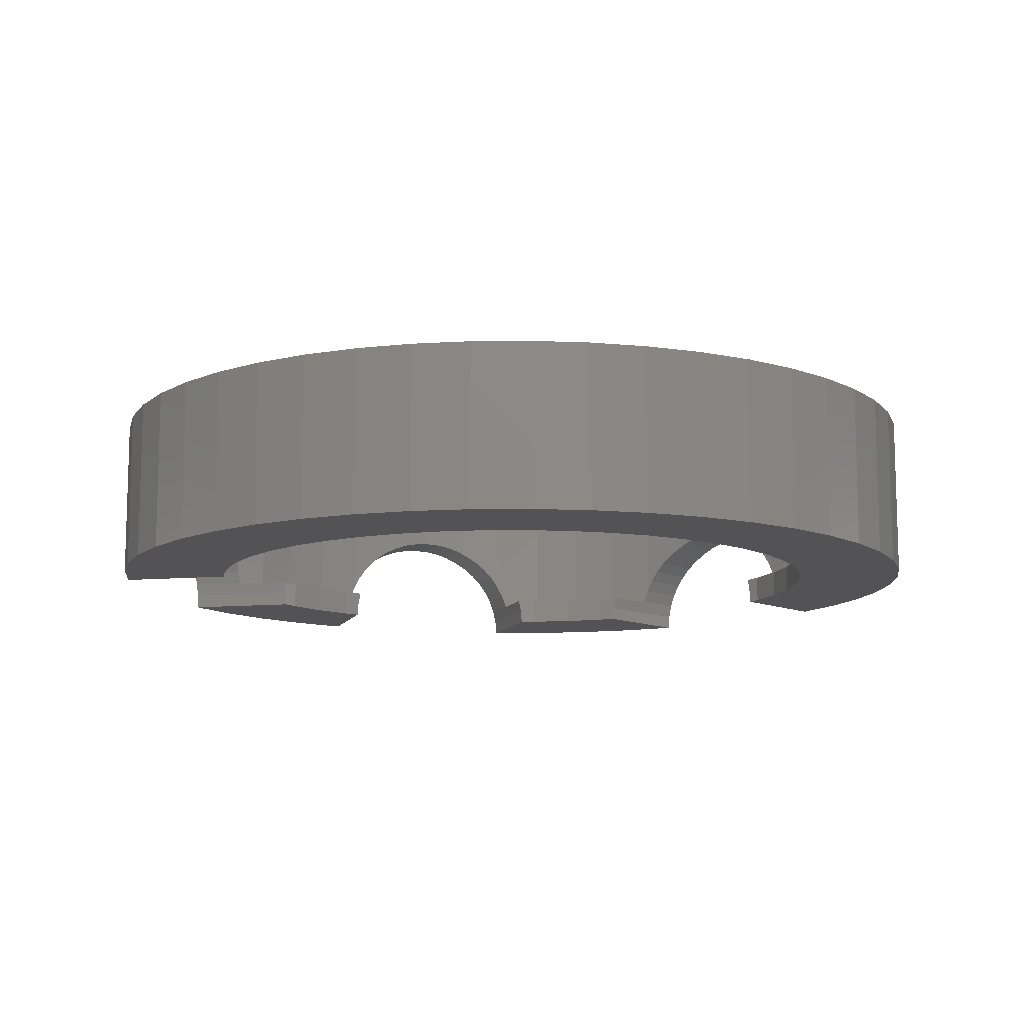
<metadata>
{"format":"stl","ext":"stl","renderer":"f3d","projection":"perspective","resolution":1024,"background":"white","views":[{"elev":-11.0,"azim":-107.3,"up":"+Z"}]}
</metadata>
<code>
# stl→obj: 460 verts, 920 faces
v 6.95 0.7654 1.848
v 6.94 0.9137 3
v 6.94 0.9137 1.775
v 6.966 0.5176 1.932
v 6.983 0.2611 1.983
v 7 0 3
v 7 0 2
v -7 0 3
v -6.94 0.9137 0.5
v -6.94 0.9137 3
v -7 0 0.5
v 0 7 0.5
v 0.9137 6.94 3
v 0 7 3
v 0.9137 6.94 0.5
v 0 -7 0.5
v -0.9137 -6.94 3
v 0 -7 3
v -0.9137 -6.94 0.5
v -4.95 -4.95 3
v -5.553 -4.261 0.5
v -5.553 -4.261 3
v -4.95 -4.95 0.5
v 5.553 4.261 0.5
v 4.95 4.95 0.7774
v 4.954 4.945 0.7654
v 4.977 4.919 0.6694
v 5.013 4.878 0.5176
v 5.015 4.875 0.5
v 5.553 4.261 3
v 4.95 4.95 3
v -4.95 4.95 0.5
v -4.261 5.553 3
v -4.95 4.95 3
v -4.261 5.553 0.5
v -2.679 6.467 0.5
v -1.812 6.761 3
v -2.679 6.467 3
v -1.812 6.761 0.5
v -6.467 -2.679 3
v -6.761 -1.812 0.5
v -6.761 -1.812 3
v -6.467 -2.679 0.5
v 2.071 -7.727 0
v 1.064 -5.893 0
v 2.105 -7.716 0
v 1.044 -7.932 0
v 0.7832 -5.949 0
v 0 -8 0
v 0 -6 0
v -0.7832 -5.949 0
v -1.044 -7.932 0
v -1.553 -5.796 0
v -2.071 -7.727 0
v -2.296 -5.543 0
v -3.061 -7.391 0
v -3 -5.196 0
v -4 -6.928 0
v -3.653 -4.76 0
v -4.87 -6.347 0
v -4.243 -4.243 0
v -5.657 -5.657 0
v -4.76 -3.653 0
v -6.347 -4.87 0
v -5.196 -3 0
v -6.928 -4 0
v -5.543 -2.296 0
v -7.391 -3.061 0
v -5.796 -1.553 0
v 1.064 5.893 0
v 2.071 7.727 0
v 2.105 7.716 0
v 1.044 7.932 0
v 0.7832 5.949 0
v 0 6 0
v 0 8 0
v -0.7832 5.949 0
v -1.044 7.932 0
v -1.553 5.796 0
v -2.071 7.727 0
v -2.296 5.543 0
v -3.061 7.391 0
v -3 5.196 0
v -4 6.928 0
v -3.653 4.76 0
v -4.87 6.347 0
v -4.243 4.243 0
v -5.657 5.657 0
v -4.76 3.653 0
v -6.347 4.87 0
v -5.196 3 0
v -6.928 4 0
v -5.543 2.296 0
v -7.391 3.061 0
v -5.796 1.553 0
v -7.727 2.071 0
v -5.949 0.7832 0
v -7.932 1.044 0
v -6 0 0
v -7.727 -2.071 0
v -5.949 -0.7832 0
v -7.932 -1.044 0
v -8 0 0
v 5.644 2 0
v 7.727 2.071 0
v 7.741 2 0
v 7.391 3.061 0
v 5.543 2.296 0
v 6.928 4 0
v 5.196 3 0
v 6.347 4.87 0
v 4.76 3.653 0
v 4.536 3.908 0
v 5.657 5.657 0
v 5.576 5.727 0
v 5.644 -2 0
v 7.727 -2.071 0
v 7.391 -3.061 0
v 5.543 -2.296 0
v 6.928 -4 0
v 5.196 -3 0
v 6.347 -4.87 0
v 4.536 -3.908 0
v 5.657 -5.657 0
v 5.576 -5.727 0
v 7.741 -2 0
v 4.76 -3.653 0
v 6.467 2.679 0.5
v 6.062 3.5 3
v 6.062 3.5 0.5
v 6.467 2.679 3
v 3.237 6.192 1.983
v 3.5 6.062 3
v 2.679 6.467 3
v 3.472 6.076 2
v 3.091 6.264 1.951
v 3.007 6.305 1.932
v 2.866 6.375 1.879
v 2.784 6.415 1.848
v 2.707 6.453 1.805
v 2.679 6.467 1.79
v 3.5 6.062 1.998
v 3.612 5.987 1.989
v 3.692 5.934 1.983
v 4.261 5.553 3
v 3.905 5.791 1.932
v 4.112 5.653 1.848
v 4.235 5.571 1.775
v 4.261 5.553 1.759
v -6.467 2.679 3
v -6.062 3.5 0.5
v -6.062 3.5 3
v -6.467 2.679 0.5
v 1.131 5.88 0.5
v 1.653 6.793 0.5
v 0.7832 5.949 0.5
v 0 6 0.5
v -0.7832 5.949 0.5
v -0.9137 6.94 0.5
v -1.553 5.796 0.5
v -2.296 5.543 0.5
v -3 5.196 0.5
v -3.5 6.062 0.5
v -3.653 4.76 0.5
v -4.243 4.243 0.5
v -4.76 3.653 0.5
v -5.553 4.261 0.5
v -5.196 3 0.5
v -5.543 2.296 0.5
v -6.761 1.812 0.5
v -5.796 1.553 0.5
v 1.131 -5.88 0.5
v 0.9137 -6.94 0.5
v 1.653 -6.793 0.5
v 0.7832 -5.949 0.5
v 0 -6 0.5
v -0.7832 -5.949 0.5
v -1.553 -5.796 0.5
v -1.812 -6.761 0.5
v -2.296 -5.543 0.5
v -2.679 -6.467 0.5
v -3 -5.196 0.5
v -3.5 -6.062 0.5
v -3.653 -4.76 0.5
v -4.261 -5.553 0.5
v -4.243 -4.243 0.5
v -4.76 -3.653 0.5
v -5.196 -3 0.5
v -6.062 -3.5 0.5
v -5.543 -2.296 0.5
v -5.796 -1.553 0.5
v -5.949 -0.7832 0.5
v -6.94 -0.9137 0.5
v -6 0 0.5
v -5.949 0.7832 0.5
v 5.666 -1.935 0.5
v 6.467 -2.679 0.5
v 6.72 -1.935 0.5
v 5.543 -2.296 0.5
v 6.062 -3.5 0.5
v 5.196 -3 0.5
v 5.553 -4.261 0.5
v 4.76 -3.653 0.5
v 4.491 -3.959 0.5
v 5.015 -4.875 0.5
v 5.543 2.296 0.5
v 5.666 1.935 0.5
v 5.196 3 0.5
v 6.72 1.935 0.5
v 4.491 3.959 0.5
v 4.76 3.653 0.5
v -3.5 6.062 3
v -0.9137 6.94 3
v 2.566 -6.506 1.732
v 2.679 -6.467 3
v 2.679 -6.467 1.79
v 1.812 -6.761 3
v 2.356 -6.577 1.587
v 2.166 -6.641 1.414
v 2 -6.698 1.218
v 1.86 -6.745 1
v 1.812 -6.761 0.8995
v 0.9137 -6.94 3
v 3.237 -6.192 1.983
v 3.5 -6.062 3
v 3.472 -6.076 2
v 3.5 -6.062 1.998
v 3.091 -6.264 1.951
v 3.007 -6.305 1.932
v 2.866 -6.375 1.879
v 2.784 -6.415 1.848
v 2.707 -6.453 1.805
v -6.062 -3.5 3
v -6.94 -0.9137 3
v 6.721 1.932 0.5176
v 6.749 1.848 0.7654
v 6.761 1.812 0.8384
v 6.761 1.812 3
v 6.768 1.777 0.9097
v 6.777 1.732 1
v 6.788 1.676 1.083
v 6.806 1.587 1.218
v 6.841 1.414 1.414
v 6.88 1.218 1.587
v 6.923 1 1.732
v 2.566 6.506 1.732
v 1.812 6.761 3
v 2.356 6.577 1.587
v 2.166 6.641 1.414
v 2 6.698 1.218
v 1.913 6.727 1.083
v 1.86 6.745 1
v 1.817 6.76 0.9098
v 1.812 6.761 0.8995
v 1.743 6.775 0.7654
v 1.656 6.792 0.5176
v 4.304 5.516 1.732
v 4.471 5.37 1.587
v 4.622 5.237 1.414
v 4.754 5.121 1.218
v 4.797 5.084 1.134
v 4.866 5.024 1
v -5.553 4.261 3
v -6.761 1.812 3
v 6.983 -0.2611 1.983
v 6.94 -0.9137 3
v 6.966 -0.5176 1.932
v 6.95 -0.7654 1.848
v 6.94 -0.9137 1.775
v 1.743 -6.775 0.7654
v 1.656 -6.792 0.5176
v 3.692 -5.934 1.983
v 4.261 -5.553 3
v 3.612 -5.987 1.989
v 3.905 -5.791 1.932
v 4.112 -5.653 1.848
v 4.235 -5.571 1.775
v 4.261 -5.553 1.759
v 5.013 -4.878 0.5176
v 4.977 -4.919 0.6694
v 4.954 -4.945 0.7654
v 4.95 -4.95 0.7774
v 5.553 -4.261 3
v 4.95 -4.95 3
v 6.467 -2.679 3
v 6.062 -3.5 3
v -4.261 -5.553 3
v -3.5 -6.062 3
v -2.679 -6.467 3
v -1.812 -6.761 3
v 4.304 -5.516 1.732
v 4.471 -5.37 1.587
v 4.622 -5.237 1.414
v 4.754 -5.121 1.218
v 4.823 -5.061 1.083
v 4.866 -5.024 1
v 4.9 -4.994 0.9097
v 6.923 -1 1.732
v 6.761 -1.812 3
v 6.88 -1.218 1.587
v 6.841 -1.414 1.414
v 6.806 -1.587 1.218
v 6.777 -1.732 1
v 6.761 -1.812 0.8384
v 6.749 -1.848 0.7654
v 6.721 -1.932 0.5176
v 4.531 3.914 0.1271
v 4.524 3.921 0.2611
v 5.65 1.983 0.2611
v 5.65 -1.983 0.2611
v 1.082 5.889 0.2611
v 4.531 -3.914 0.1271
v 4.524 -3.921 0.2611
v 1.082 -5.889 0.2611
v 7.932 1.044 3
v 7.934 1 1.732
v 7.932 1.044 1.703
v 7.95 0.7654 1.848
v 7.966 0.5176 1.932
v 8 0 3
v 7.983 0.2611 1.983
v 8 0 2
v -7.932 1.044 3
v -8 0 3
v 0 8 3
v 1.044 7.932 3
v 5.657 5.657 3
v 4.87 6.347 1.679
v 4.87 6.347 3
v 4.976 6.254 1.587
v 5.127 6.122 1.414
v 5.259 6.006 1.218
v 5.292 5.977 1.155
v 5.371 5.908 1
v 5.46 5.83 0.7654
v 5.479 5.813 0.6925
v 5.524 5.773 0.5176
v 5.563 5.739 0.2611
v 5.572 5.731 0.07735
v -5.657 5.657 3
v -4.87 6.347 3
v -3.061 7.391 3
v -2.071 7.727 3
v 7.391 3.061 3
v 6.928 4 3
v 6.347 4.87 3
v 3.733 7.06 1.983
v 4 6.928 3
v 3.968 6.944 2
v 4 6.928 1.998
v 3.061 7.391 3
v 3.566 7.142 1.946
v 3.503 7.173 1.932
v 3.342 7.253 1.871
v 3.28 7.283 1.848
v 3.222 7.312 1.816
v 3.069 7.387 1.732
v 3.061 7.391 1.726
v 2.071 7.727 3
v 2.86 7.459 1.587
v 2.67 7.524 1.414
v 2.504 7.58 1.218
v 2.405 7.614 1.063
v 2.364 7.628 1
v 2.331 7.639 0.9315
v 2.252 7.666 0.7654
v 2.171 7.693 0.5176
v 2.122 7.71 0.2611
v 4.188 6.803 1.983
v 4.128 6.842 1.988
v 4.402 6.66 1.932
v 4.608 6.522 1.848
v 4.749 6.428 1.764
v 4.804 6.391 1.732
v -6.347 4.87 3
v -6.928 4 3
v -7.391 3.061 3
v -7.727 2.071 3
v -4 6.928 3
v -1.044 7.932 3
v 5.657 -5.657 3
v 6.347 -4.87 3
v 6.928 -4 3
v 7.391 -3.061 3
v -3.061 -7.391 3
v -4 -6.928 3
v -2.071 -7.727 3
v -6.347 -4.87 3
v -5.657 -5.657 3
v 7.727 2.071 3
v 7.755 1.932 0.5176
v 7.745 1.983 0.2611
v 7.772 1.848 0.7654
v 7.788 1.766 0.9315
v 7.795 1.732 1
v 7.803 1.69 1.063
v 7.824 1.587 1.218
v 7.858 1.414 1.414
v 7.897 1.218 1.587
v 7.932 -1.044 3
v 7.727 -2.071 3
v 4.87 -6.347 3
v 4 -6.928 3
v 3.061 -7.391 3
v 2.071 -7.727 3
v 1.044 -7.932 3
v 0 -8 3
v -1.044 -7.932 3
v -4.87 -6.347 3
v -6.928 -4 3
v -7.391 -3.061 3
v -7.727 -2.071 3
v -7.932 -1.044 3
v 7.983 -0.2611 1.983
v 7.966 -0.5176 1.932
v 7.95 -0.7654 1.848
v 7.934 -1 1.732
v 7.932 -1.044 1.703
v 3.061 -7.391 1.726
v 2.86 -7.459 1.587
v 2.67 -7.524 1.414
v 2.504 -7.58 1.218
v 2.364 -7.628 1
v 2.252 -7.666 0.7654
v 2.171 -7.693 0.5176
v 2.122 -7.71 0.2611
v 3.733 -7.06 1.983
v 3.968 -6.944 2
v 3.566 -7.142 1.946
v 3.503 -7.173 1.932
v 3.342 -7.253 1.871
v 3.28 -7.283 1.848
v 3.222 -7.312 1.816
v 3.069 -7.387 1.732
v 4 -6.928 1.998
v 4.87 -6.347 1.679
v 4.976 -6.254 1.587
v 5.127 -6.122 1.414
v 5.259 -6.006 1.218
v 5.338 -5.936 1.063
v 5.371 -5.908 1
v 5.397 -5.885 0.9315
v 5.46 -5.83 0.7654
v 5.479 -5.813 0.6925
v 5.524 -5.773 0.5176
v 5.563 -5.739 0.2611
v 5.572 -5.731 0.07735
v 4.128 -6.842 1.988
v 4.188 -6.803 1.983
v 4.402 -6.66 1.932
v 4.608 -6.522 1.848
v 4.749 -6.428 1.764
v 4.804 -6.391 1.732
v 7.897 -1.218 1.587
v 7.858 -1.414 1.414
v 7.824 -1.587 1.218
v 7.795 -1.732 1
v 7.772 -1.848 0.7654
v 7.755 -1.932 0.5176
v 7.745 -1.983 0.2611
f 1 2 3
f 4 2 1
f 5 2 4
f 6 5 7
f 5 6 2
f 8 9 10
f 9 8 11
f 12 13 14
f 13 12 15
f 16 17 18
f 17 16 19
f 20 21 22
f 21 20 23
f 24 25 26
f 24 26 27
f 24 27 28
f 24 28 29
f 25 24 30
f 25 30 31
f 32 33 34
f 33 32 35
f 36 37 38
f 37 36 39
f 40 41 42
f 41 40 43
f 44 45 46
f 47 45 44
f 47 48 45
f 49 48 47
f 49 50 48
f 49 51 50
f 52 51 49
f 52 53 51
f 54 53 52
f 54 55 53
f 56 55 54
f 55 56 57
f 58 57 56
f 57 58 59
f 60 59 58
f 59 60 61
f 62 61 60
f 61 62 63
f 64 63 62
f 63 64 65
f 66 65 64
f 65 66 67
f 68 67 66
f 67 68 69
f 70 71 72
f 70 73 71
f 74 73 70
f 75 73 74
f 75 76 73
f 77 76 75
f 77 78 76
f 79 78 77
f 79 80 78
f 81 80 79
f 82 81 83
f 81 82 80
f 84 83 85
f 83 84 82
f 86 85 87
f 88 87 89
f 85 86 84
f 90 89 91
f 92 91 93
f 87 88 86
f 94 93 95
f 96 95 97
f 98 97 99
f 100 69 68
f 89 90 88
f 69 100 101
f 91 92 90
f 102 101 100
f 93 94 92
f 101 102 99
f 95 96 94
f 103 99 102
f 97 98 96
f 99 103 98
f 104 105 106
f 105 104 107
f 107 108 109
f 110 109 108
f 107 104 108
f 109 110 111
f 112 111 110
f 113 111 112
f 111 113 114
f 114 113 115
f 116 117 118
f 119 118 120
f 121 120 122
f 123 122 124
f 120 121 119
f 123 124 125
f 117 116 126
f 116 118 119
f 122 127 121
f 122 123 127
f 128 129 130
f 129 128 131
f 130 30 24
f 30 130 129
f 132 133 134
f 133 132 135
f 134 136 132
f 134 137 136
f 134 138 137
f 134 139 138
f 134 140 139
f 140 134 141
f 133 135 142
f 143 133 142
f 144 133 143
f 133 144 145
f 146 145 144
f 147 145 146
f 148 145 147
f 145 148 149
f 150 151 152
f 151 150 153
f 15 154 155
f 15 156 154
f 12 156 15
f 12 157 156
f 12 158 157
f 159 158 12
f 159 160 158
f 39 160 159
f 39 161 160
f 36 161 39
f 36 162 161
f 163 162 36
f 163 164 162
f 35 164 163
f 164 35 165
f 32 165 35
f 165 32 166
f 167 166 32
f 166 167 168
f 151 168 167
f 168 151 169
f 153 169 151
f 170 171 153
f 169 153 171
f 172 173 174
f 175 173 172
f 176 173 175
f 176 16 173
f 177 16 176
f 177 19 16
f 178 19 177
f 178 179 19
f 180 179 178
f 180 181 179
f 182 181 180
f 182 183 181
f 184 183 182
f 185 184 186
f 184 185 183
f 23 186 187
f 186 23 185
f 21 187 188
f 189 188 190
f 187 21 23
f 43 190 191
f 41 191 192
f 188 189 21
f 193 192 194
f 171 170 195
f 9 195 170
f 190 43 189
f 195 9 194
f 191 41 43
f 11 194 9
f 192 193 41
f 194 11 193
f 196 197 198
f 197 196 199
f 197 199 200
f 201 200 199
f 200 201 202
f 203 202 201
f 204 202 203
f 202 204 205
f 206 128 130
f 207 128 206
f 208 130 24
f 128 207 209
f 130 208 206
f 210 24 29
f 24 211 208
f 24 210 211
f 163 38 212
f 38 163 36
f 159 14 213
f 14 159 12
f 214 215 216
f 215 214 217
f 218 217 214
f 219 217 218
f 220 217 219
f 221 217 220
f 217 221 222
f 173 18 223
f 18 173 16
f 224 225 226
f 226 225 227
f 225 224 215
f 228 215 224
f 229 215 228
f 230 215 229
f 231 215 230
f 232 215 231
f 215 232 216
f 233 43 40
f 43 233 189
f 234 11 8
f 11 234 193
f 235 128 209
f 236 128 235
f 237 128 236
f 128 237 131
f 131 237 238
f 239 238 237
f 240 238 239
f 241 238 240
f 242 238 241
f 243 238 242
f 244 238 243
f 245 238 244
f 2 245 3
f 245 2 238
f 246 134 247
f 134 246 141
f 247 248 246
f 247 249 248
f 247 250 249
f 247 251 250
f 247 252 251
f 247 253 252
f 253 247 254
f 13 254 247
f 15 254 13
f 254 15 255
f 255 15 256
f 256 15 155
f 149 31 145
f 257 31 149
f 258 31 257
f 259 31 258
f 260 31 259
f 261 31 260
f 262 31 261
f 31 262 25
f 152 167 263
f 167 152 151
f 263 32 34
f 32 263 167
f 264 153 150
f 153 264 170
f 10 170 264
f 170 10 9
f 35 212 33
f 212 35 163
f 39 213 37
f 213 39 159
f 265 6 7
f 266 265 267
f 266 267 268
f 266 268 269
f 265 266 6
f 222 223 217
f 173 222 270
f 173 270 271
f 173 271 174
f 222 173 223
f 272 225 273
f 225 274 227
f 225 272 274
f 273 275 272
f 273 276 275
f 273 277 276
f 277 273 278
f 279 202 205
f 280 202 279
f 281 202 280
f 282 202 281
f 202 282 283
f 283 282 284
f 200 285 197
f 285 200 286
f 185 20 287
f 20 185 23
f 181 288 289
f 288 181 183
f 179 289 290
f 289 179 181
f 22 189 233
f 189 22 21
f 42 193 234
f 193 42 41
f 284 278 273
f 284 291 278
f 284 292 291
f 284 293 292
f 284 294 293
f 284 295 294
f 284 296 295
f 284 297 296
f 297 284 282
f 202 286 200
f 286 202 283
f 298 266 269
f 299 298 300
f 299 300 301
f 299 301 302
f 299 302 303
f 299 303 304
f 298 299 266
f 197 304 305
f 197 305 306
f 197 306 198
f 304 197 285
f 304 285 299
f 183 287 288
f 287 183 185
f 19 290 17
f 290 19 179
f 194 97 195
f 97 194 99
f 75 156 157
f 156 75 74
f 50 177 176
f 177 50 51
f 112 307 113
f 112 308 307
f 211 308 112
f 308 211 210
f 87 164 165
f 164 87 85
f 81 160 161
f 160 81 79
f 309 108 104
f 108 309 206
f 206 309 207
f 168 89 166
f 89 168 91
f 166 87 165
f 87 166 89
f 171 93 169
f 93 171 95
f 85 162 164
f 162 85 83
f 79 158 160
f 158 79 77
f 119 310 116
f 199 310 119
f 310 199 196
f 55 182 180
f 182 55 57
f 53 180 178
f 180 53 55
f 186 63 187
f 63 186 61
f 110 211 112
f 211 110 208
f 108 208 110
f 208 108 206
f 156 311 154
f 74 311 156
f 311 74 70
f 169 91 168
f 91 169 93
f 195 95 171
f 95 195 97
f 83 161 162
f 161 83 81
f 77 157 158
f 157 77 75
f 48 176 175
f 176 48 50
f 121 199 119
f 199 121 201
f 312 127 123
f 313 127 312
f 127 313 203
f 203 313 204
f 127 201 121
f 201 127 203
f 59 186 184
f 186 59 61
f 57 184 182
f 184 57 59
f 51 178 177
f 178 51 53
f 188 67 190
f 67 188 65
f 190 69 191
f 69 190 67
f 192 99 194
f 99 192 101
f 314 175 172
f 48 314 45
f 314 48 175
f 187 65 188
f 65 187 63
f 191 101 192
f 101 191 69
f 315 316 317
f 315 318 316
f 315 319 318
f 320 319 315
f 319 320 321
f 321 320 322
f 103 323 98
f 323 103 324
f 73 325 326
f 325 73 76
f 327 328 329
f 327 330 328
f 327 331 330
f 327 332 331
f 327 333 332
f 327 334 333
f 327 335 334
f 327 336 335
f 327 337 336
f 114 337 327
f 337 114 338
f 338 114 339
f 339 114 115
f 86 340 341
f 340 86 88
f 80 342 343
f 342 80 82
f 344 109 345
f 109 344 107
f 345 111 346
f 111 345 109
f 347 348 349
f 349 348 350
f 348 347 351
f 352 351 347
f 353 351 352
f 354 351 353
f 355 351 354
f 356 351 355
f 357 351 356
f 351 357 358
f 358 359 351
f 360 359 358
f 361 359 360
f 362 359 361
f 363 359 362
f 364 359 363
f 365 359 364
f 366 359 365
f 367 359 366
f 368 359 367
f 71 368 72
f 368 71 359
f 369 348 329
f 348 370 350
f 348 369 370
f 329 371 369
f 329 372 371
f 329 373 372
f 329 374 373
f 374 329 328
f 92 375 90
f 375 92 376
f 90 340 88
f 340 90 375
f 96 377 94
f 377 96 378
f 84 341 379
f 341 84 86
f 78 343 380
f 343 78 80
f 381 122 382
f 122 381 124
f 383 118 384
f 118 383 120
f 58 385 386
f 385 58 56
f 56 387 385
f 387 56 54
f 62 388 64
f 388 62 389
f 390 107 344
f 107 390 105
f 391 105 390
f 105 392 106
f 105 391 392
f 390 393 391
f 390 394 393
f 390 395 394
f 390 396 395
f 390 397 396
f 390 398 397
f 390 399 398
f 317 390 315
f 390 317 399
f 71 326 359
f 326 71 73
f 94 376 92
f 376 94 377
f 98 378 96
f 378 98 323
f 6 320 315
f 2 315 390
f 320 6 400
f 238 390 344
f 266 400 6
f 400 266 401
f 315 2 6
f 131 344 345
f 390 238 2
f 344 131 238
f 129 345 346
f 345 129 131
f 30 346 327
f 346 30 129
f 327 31 30
f 329 31 327
f 329 145 31
f 348 145 329
f 348 133 145
f 351 133 348
f 351 134 133
f 359 134 351
f 359 247 134
f 326 247 359
f 326 13 247
f 325 13 326
f 325 14 13
f 325 213 14
f 380 213 325
f 380 37 213
f 343 37 380
f 343 38 37
f 342 38 343
f 342 212 38
f 379 212 342
f 379 33 212
f 341 33 379
f 341 34 33
f 340 34 341
f 34 340 263
f 375 263 340
f 263 375 152
f 376 152 375
f 152 376 150
f 377 150 376
f 150 377 264
f 378 264 377
f 264 378 10
f 299 401 266
f 401 299 384
f 285 384 299
f 384 285 383
f 286 383 285
f 383 286 382
f 283 382 286
f 382 283 381
f 284 381 283
f 284 402 381
f 273 402 284
f 273 403 402
f 225 403 273
f 225 404 403
f 215 404 225
f 215 405 404
f 217 405 215
f 217 406 405
f 223 406 217
f 18 406 223
f 18 407 406
f 17 407 18
f 17 408 407
f 290 408 17
f 290 387 408
f 289 387 290
f 289 385 387
f 288 385 289
f 288 386 385
f 287 386 288
f 287 409 386
f 20 409 287
f 389 20 22
f 20 389 409
f 388 22 233
f 22 388 389
f 410 233 40
f 411 40 42
f 233 410 388
f 412 42 234
f 413 234 8
f 323 10 378
f 40 411 410
f 10 323 8
f 42 412 411
f 324 8 323
f 234 413 412
f 8 324 413
f 82 379 342
f 379 82 84
f 76 380 325
f 380 76 78
f 320 414 322
f 320 415 414
f 400 415 320
f 415 400 416
f 416 400 417
f 417 400 418
f 49 406 407
f 406 49 47
f 405 419 404
f 405 420 419
f 405 421 420
f 405 422 421
f 405 423 422
f 405 424 423
f 405 425 424
f 405 426 425
f 44 426 405
f 426 44 46
f 427 403 404
f 403 427 428
f 404 429 427
f 404 430 429
f 404 431 430
f 404 432 431
f 404 433 432
f 404 434 433
f 434 404 419
f 403 428 435
f 436 381 402
f 437 381 436
f 438 381 437
f 439 381 438
f 440 381 439
f 441 381 440
f 442 381 441
f 443 381 442
f 444 381 443
f 445 381 444
f 124 445 446
f 124 446 447
f 124 447 125
f 445 124 381
f 384 117 401
f 117 384 118
f 382 120 383
f 120 382 122
f 60 386 409
f 386 60 58
f 62 409 389
f 409 62 60
f 54 408 387
f 408 54 52
f 66 411 68
f 411 66 410
f 68 412 100
f 412 68 411
f 102 324 103
f 324 102 413
f 346 114 327
f 114 346 111
f 47 405 406
f 405 47 44
f 448 403 435
f 449 403 448
f 403 449 402
f 450 402 449
f 451 402 450
f 452 402 451
f 453 402 452
f 402 453 436
f 401 418 400
f 418 401 454
f 454 401 455
f 455 401 456
f 456 401 457
f 457 401 458
f 401 459 458
f 117 459 401
f 459 117 460
f 460 117 126
f 52 407 408
f 407 52 49
f 64 410 66
f 410 64 388
f 100 413 102
f 413 100 412
f 7 321 322
f 321 7 5
f 126 310 460
f 310 126 116
f 455 300 454
f 300 455 301
f 397 243 242
f 243 397 398
f 391 236 235
f 236 391 393
f 416 267 415
f 267 416 268
f 1 316 318
f 3 316 1
f 316 3 245
f 244 398 399
f 398 244 243
f 4 318 319
f 318 4 1
f 393 239 237
f 393 237 236
f 239 393 394
f 207 309 209
f 209 391 235
f 392 209 309
f 209 392 391
f 458 303 457
f 303 458 304
f 304 458 305
f 456 301 455
f 301 456 302
f 459 305 458
f 305 459 306
f 415 265 414
f 265 415 267
f 245 317 316
f 317 245 399
f 399 245 244
f 5 319 321
f 319 5 4
f 106 309 104
f 309 106 392
f 457 302 456
f 302 457 303
f 459 198 306
f 460 198 459
f 310 198 460
f 198 310 196
f 417 268 416
f 417 269 268
f 269 417 298
f 298 418 454
f 418 298 417
f 298 454 300
f 414 7 322
f 7 414 265
f 241 395 396
f 395 241 240
f 240 394 395
f 394 240 239
f 396 242 241
f 242 396 397
f 368 70 72
f 70 368 311
f 138 355 354
f 355 138 139
f 367 256 155
f 155 368 367
f 155 311 368
f 311 155 154
f 336 26 335
f 26 336 27
f 257 328 330
f 257 330 258
f 328 257 374
f 115 307 339
f 307 115 113
f 149 374 257
f 148 374 149
f 374 148 373
f 258 331 259
f 331 258 330
f 137 354 353
f 354 137 138
f 139 356 355
f 356 139 140
f 362 251 363
f 251 362 250
f 363 252 364
f 252 363 251
f 364 253 365
f 253 364 252
f 365 255 366
f 365 254 255
f 254 365 253
f 147 373 148
f 373 147 372
f 366 256 367
f 256 366 255
f 249 362 361
f 362 249 250
f 337 27 336
f 27 337 28
f 339 308 338
f 308 339 307
f 146 372 147
f 372 146 371
f 259 332 260
f 332 259 331
f 333 260 332
f 260 333 261
f 338 28 337
f 338 29 28
f 308 29 338
f 29 308 210
f 136 353 352
f 353 136 137
f 248 361 360
f 361 248 249
f 142 350 370
f 142 370 143
f 350 142 349
f 349 142 135
f 335 262 334
f 335 25 262
f 25 335 26
f 334 261 333
f 261 334 262
f 132 352 347
f 352 132 136
f 135 347 349
f 347 135 132
f 246 358 357
f 358 246 360
f 360 246 248
f 144 371 146
f 371 144 369
f 143 369 144
f 369 143 370
f 140 357 356
f 141 357 140
f 357 141 246
f 443 282 281
f 443 297 282
f 297 443 442
f 431 229 430
f 229 431 230
f 125 312 123
f 312 125 447
f 292 438 437
f 438 292 293
f 445 280 279
f 280 445 444
f 272 450 449
f 450 272 275
f 274 449 448
f 449 274 272
f 442 296 297
f 296 442 441
f 433 231 432
f 231 433 232
f 421 218 420
f 218 421 219
f 434 232 433
f 434 216 232
f 216 434 214
f 447 313 312
f 313 447 446
f 227 435 428
f 435 227 448
f 448 227 274
f 227 428 226
f 276 452 451
f 452 276 277
f 441 295 296
f 295 441 440
f 277 453 452
f 453 278 291
f 453 277 278
f 275 451 450
f 451 275 276
f 291 436 453
f 436 291 437
f 437 291 292
f 444 281 280
f 281 444 443
f 430 228 429
f 228 430 229
f 214 419 420
f 419 214 434
f 214 420 218
f 313 205 204
f 446 205 313
f 446 279 205
f 279 446 445
f 432 230 431
f 230 432 231
f 293 439 438
f 439 293 294
f 440 294 295
f 294 440 439
f 271 425 174
f 174 314 172
f 426 174 425
f 174 426 314
f 426 45 314
f 45 426 46
f 424 271 270
f 271 424 425
f 429 224 427
f 224 429 228
f 427 226 428
f 226 427 224
f 422 221 220
f 221 422 423
f 422 219 421
f 219 422 220
f 423 222 221
f 423 270 222
f 270 423 424

</code>
